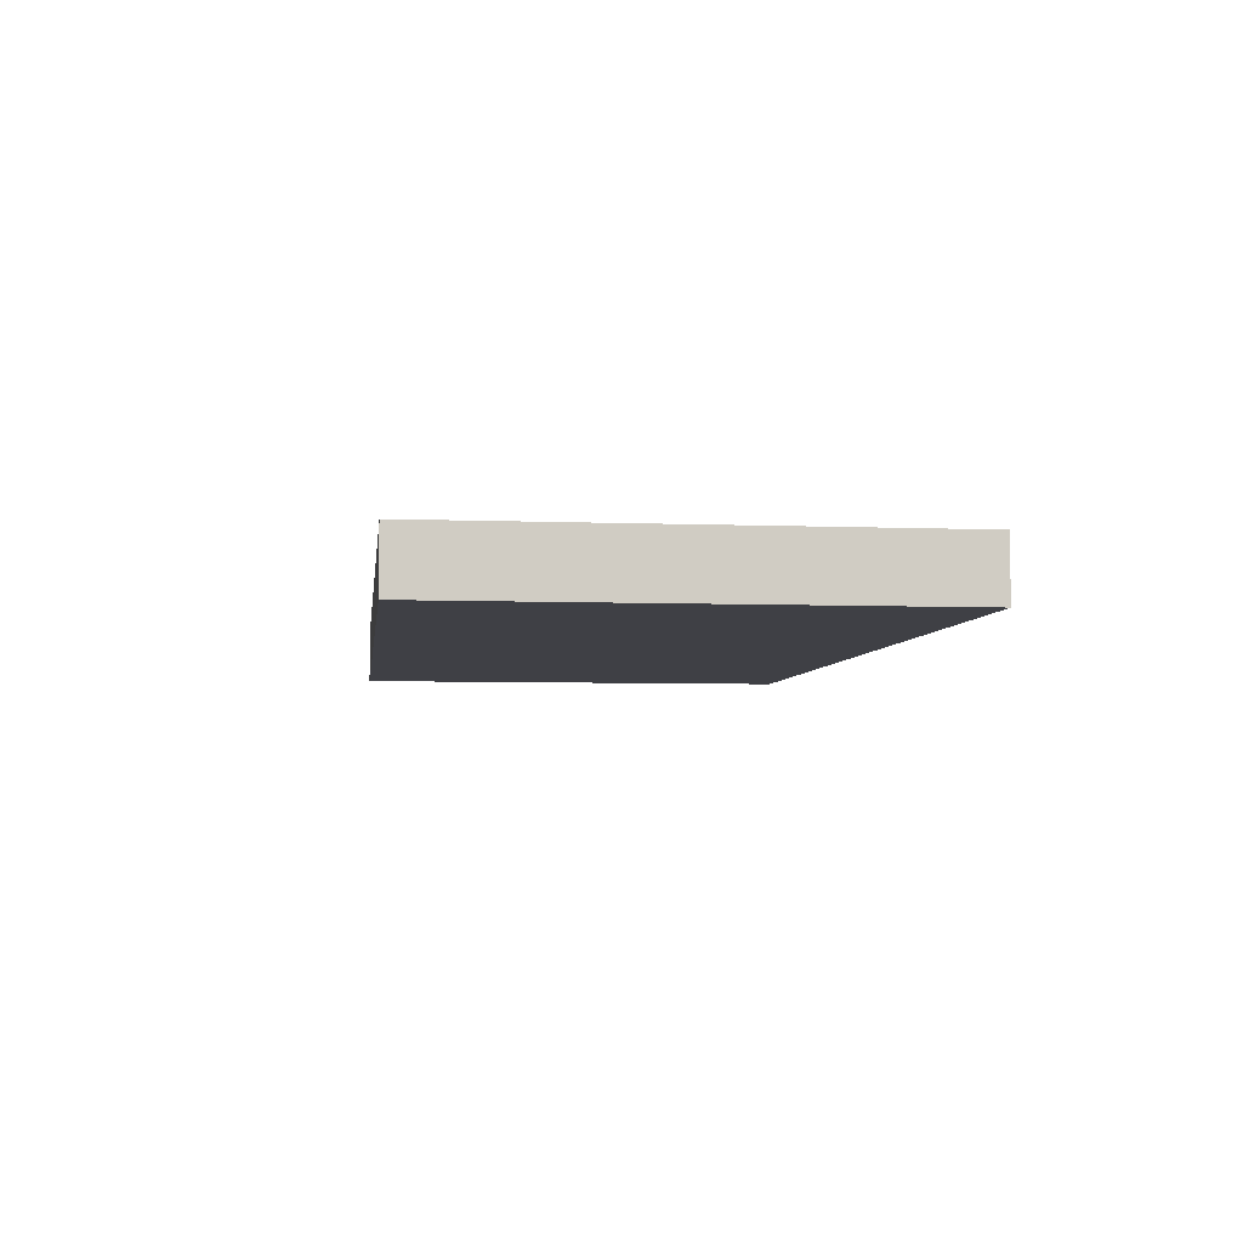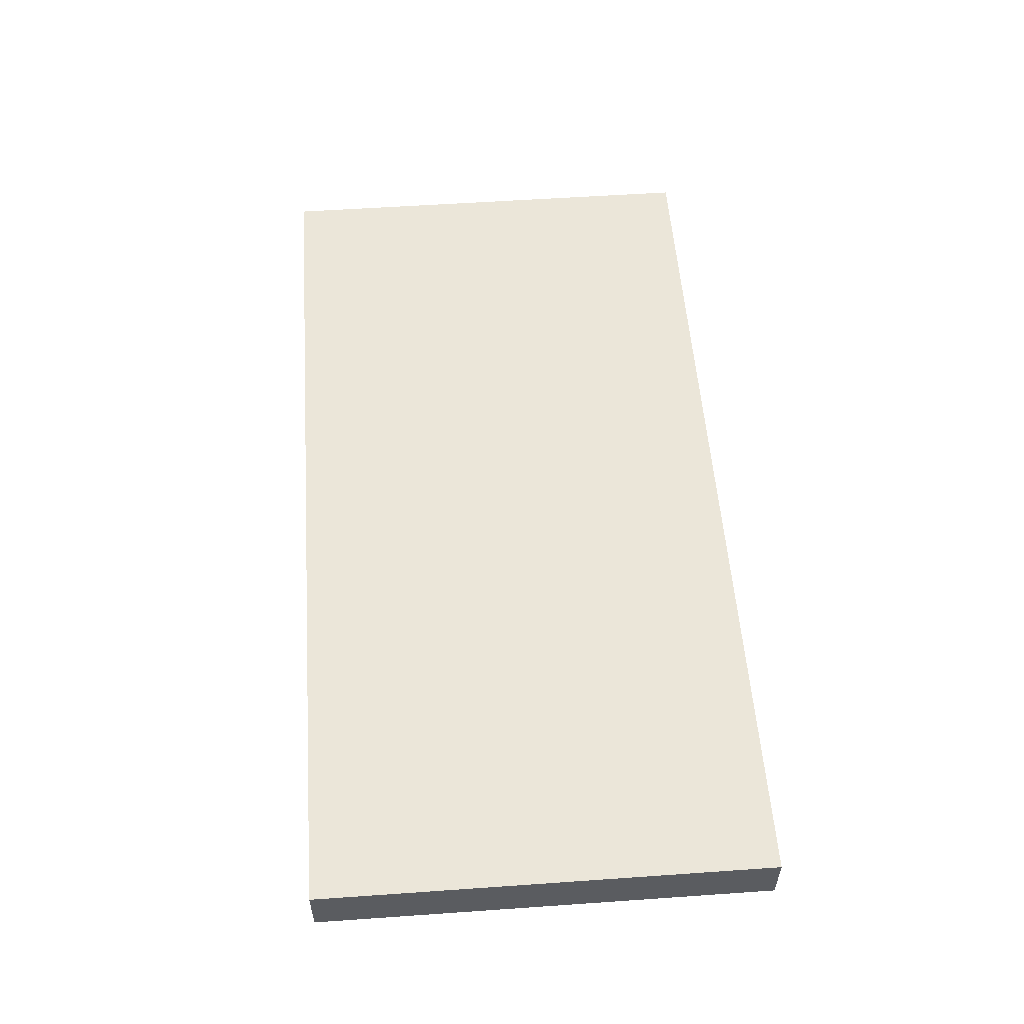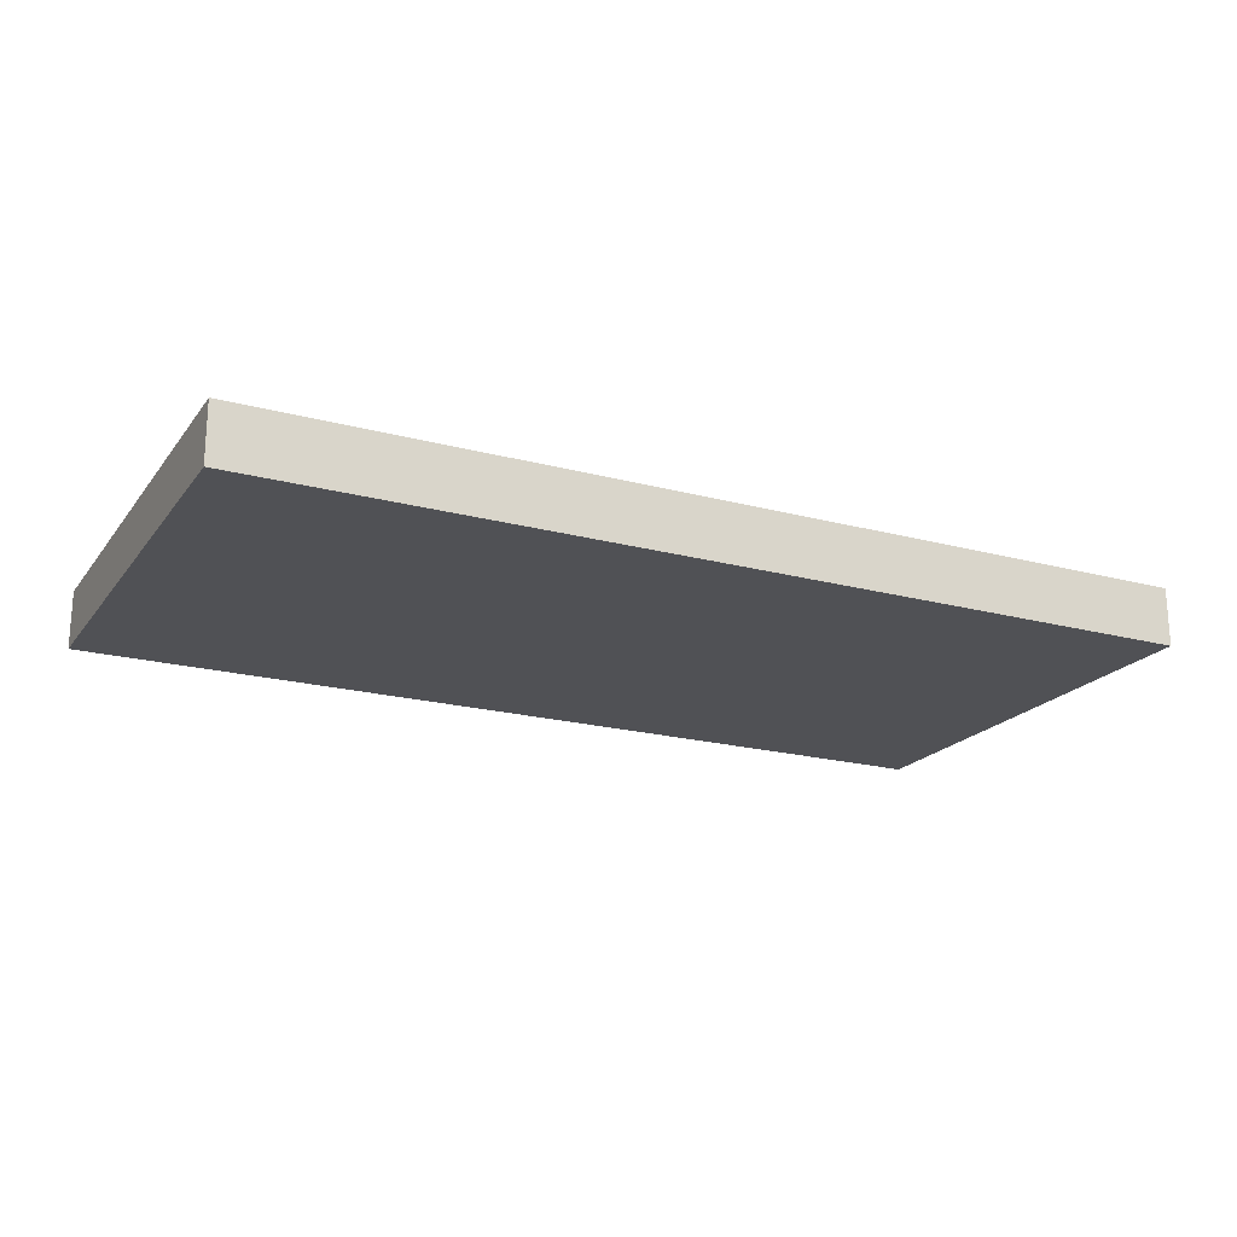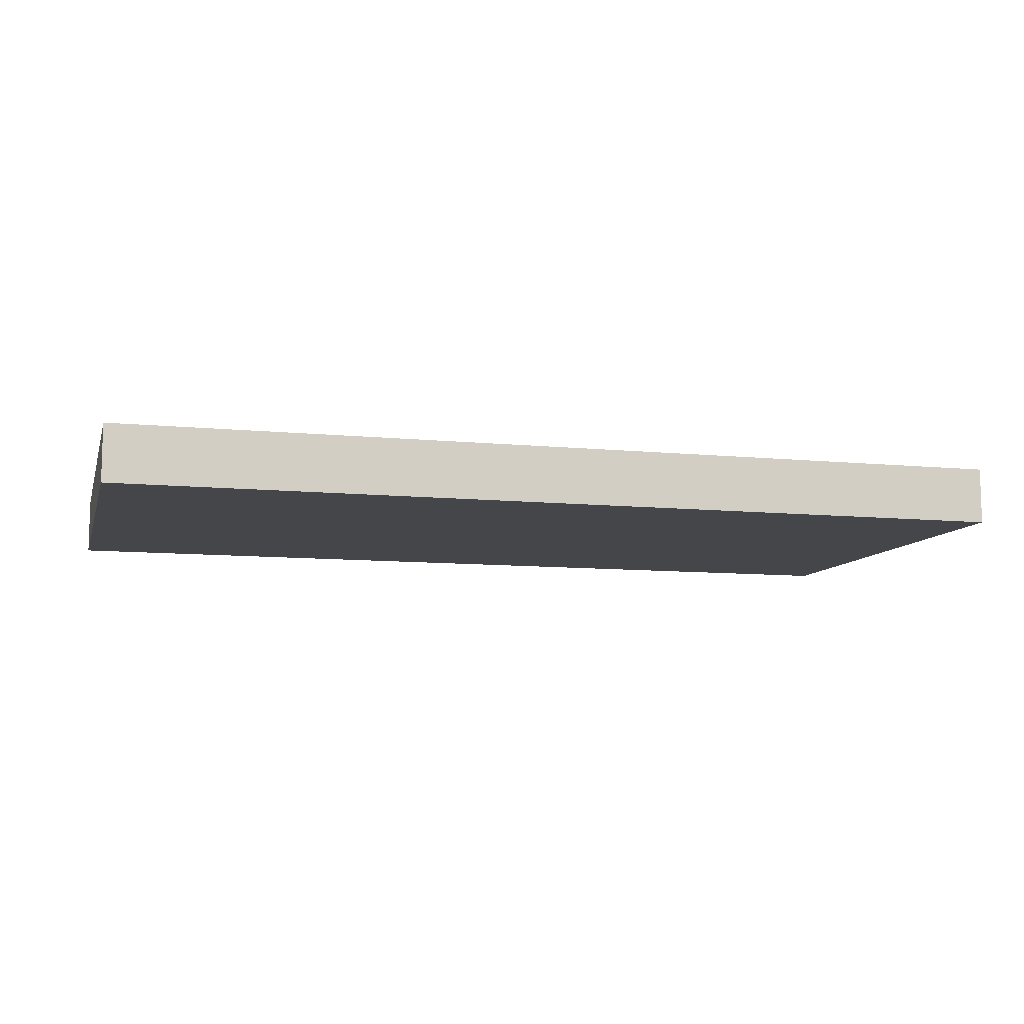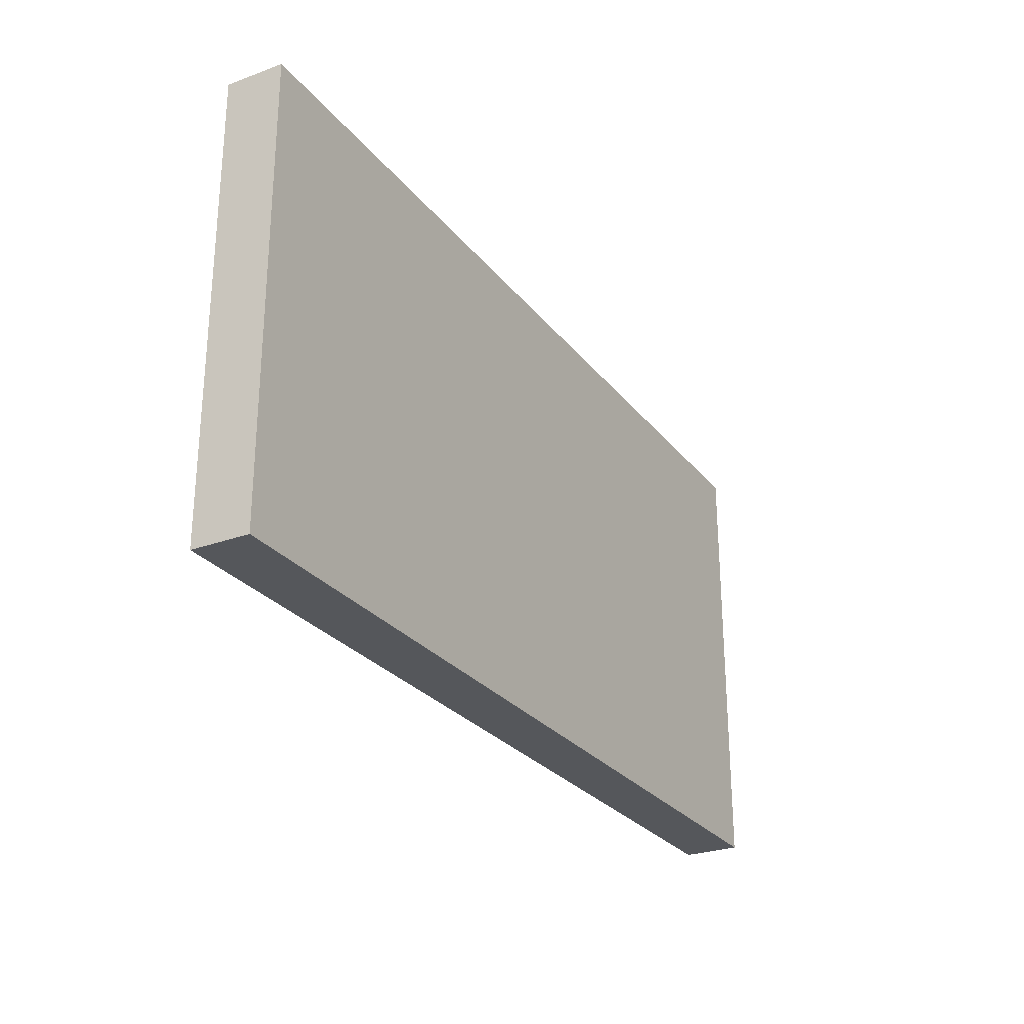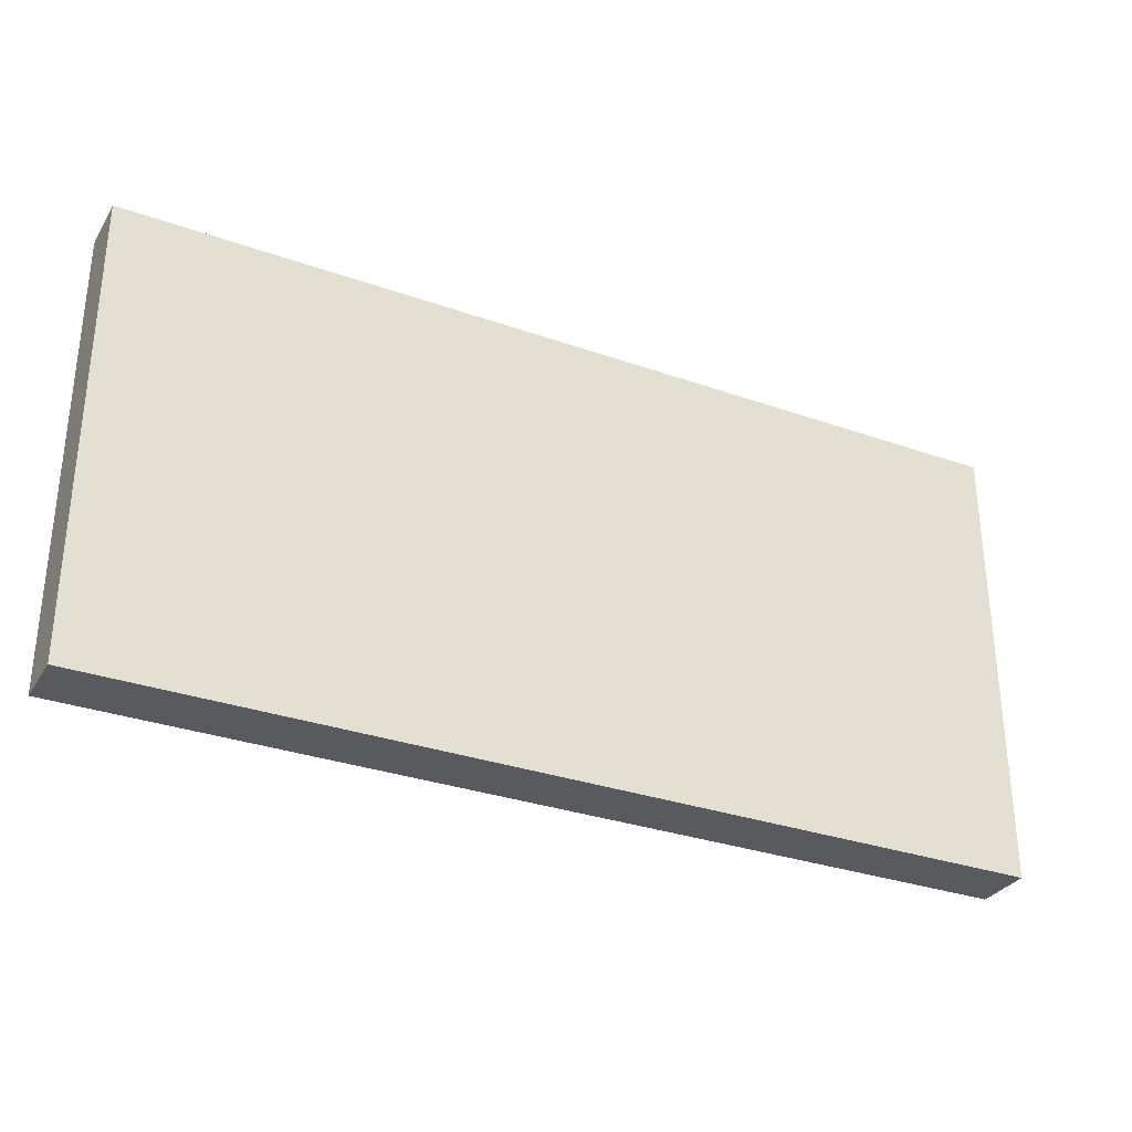
<metadata>
{"format":"obj","ext":"obj","renderer":"f3d","projection":"perspective","resolution":1024,"background":"white","views":[{"elev":-5.2,"azim":82.9,"up":"+Y"},{"elev":55.2,"azim":85.8,"up":"+Y"},{"elev":-20.2,"azim":-26.1,"up":"+Y"},{"elev":-9.5,"azim":-14.8,"up":"+Y"},{"elev":-27.0,"azim":-60.4,"up":"+Z"},{"elev":-31.4,"azim":-26.6,"up":"+Z"}]}
</metadata>
<code>
v 1176 1952 -128
v 1176 1960 -192
v 1176 1952 -192
v 1176 1960 -128
v 1304 1960 -128
v 1304 1952 -192
v 1304 1960 -192
v 1304 1952 -128
f 1 2 3
f 1 4 2
f 5 6 7
f 5 8 6
f 1 5 4
f 1 8 5
f 2 6 3
f 2 7 6
f 4 7 2
f 4 5 7
f 8 3 6
f 8 1 3

</code>
